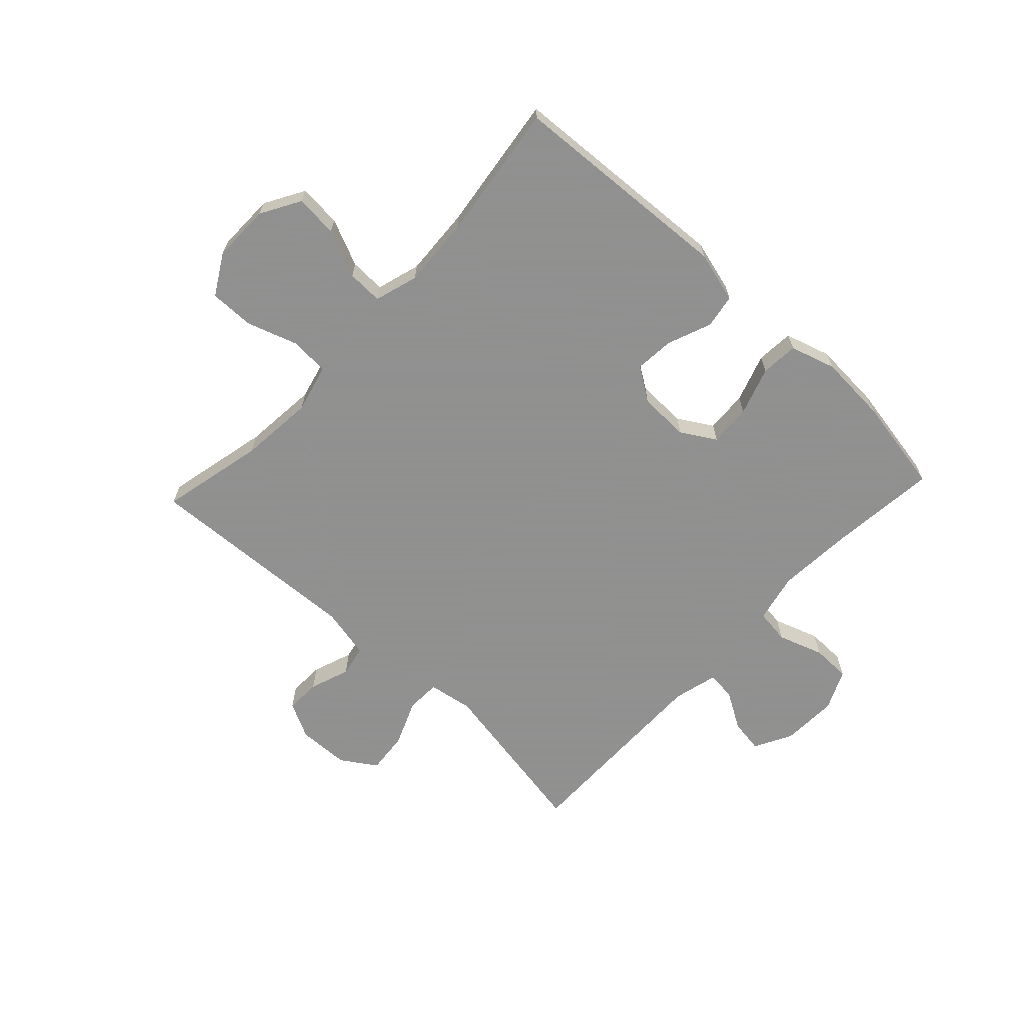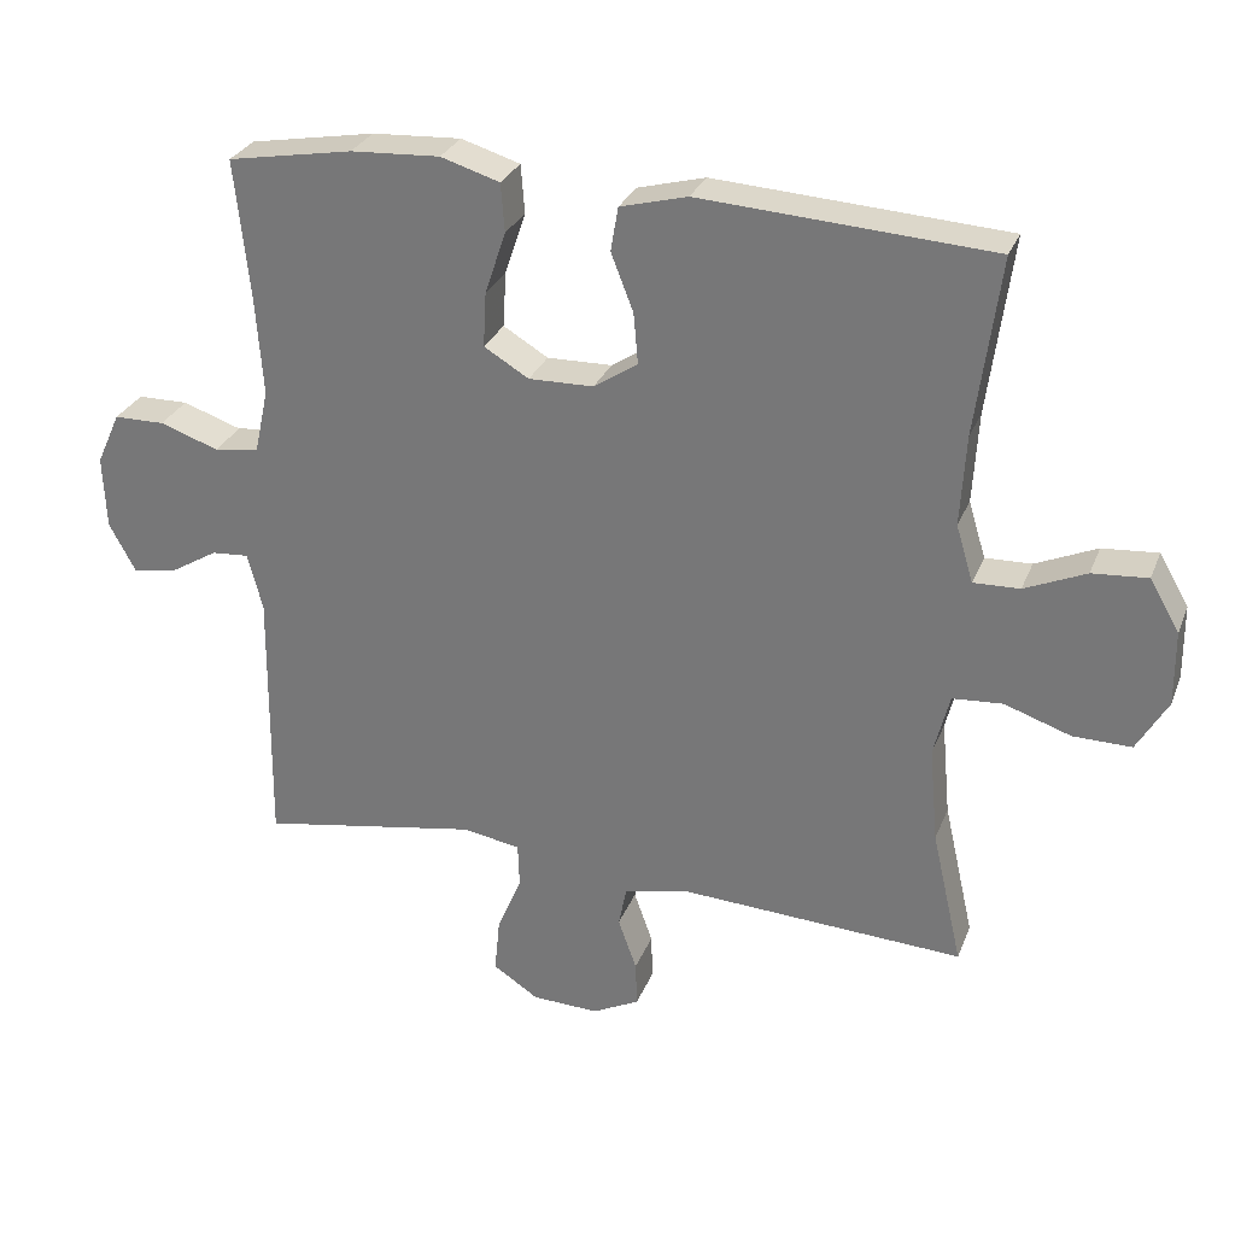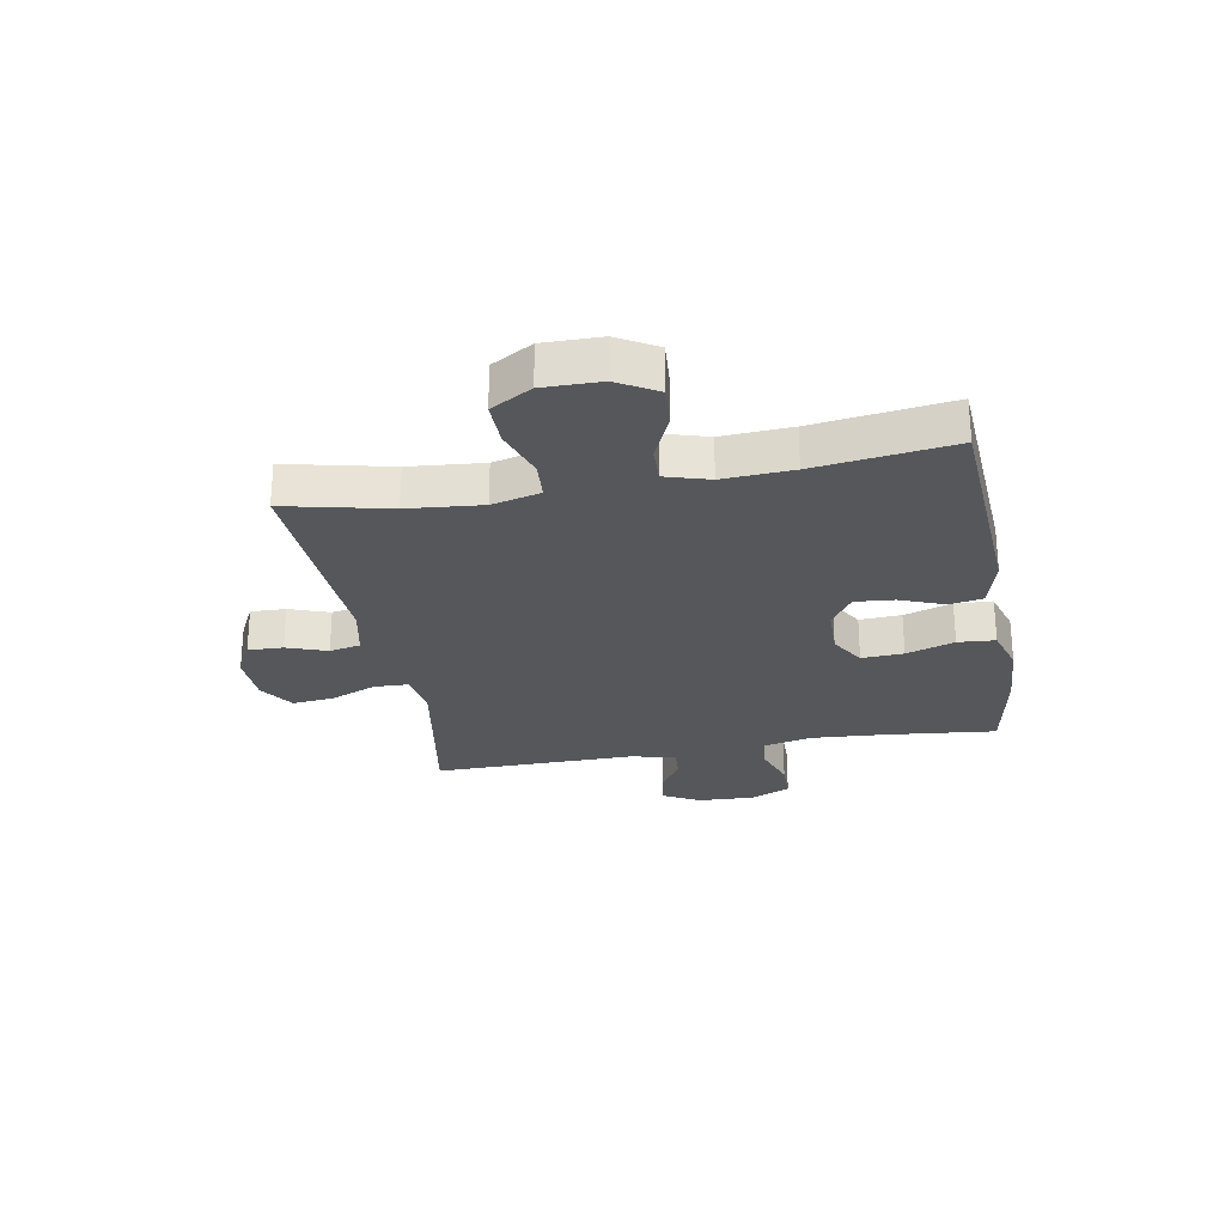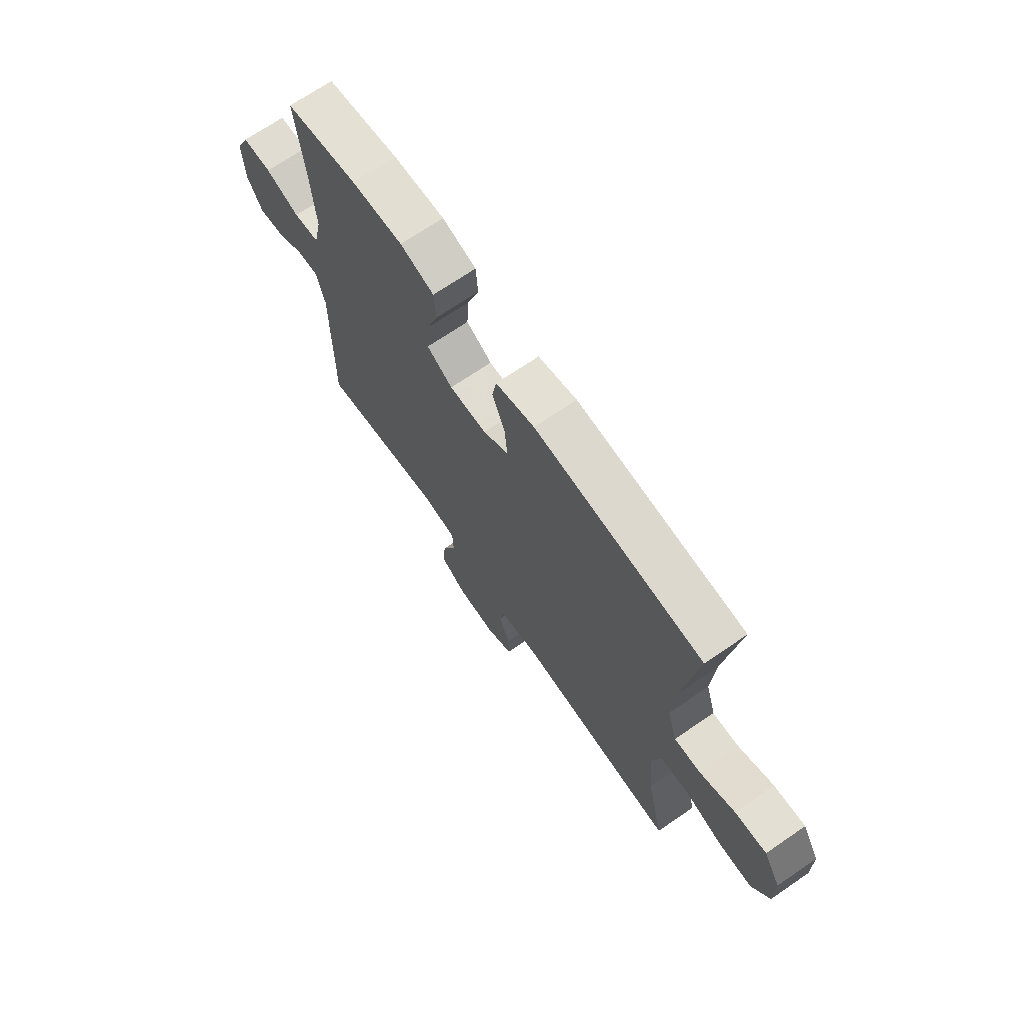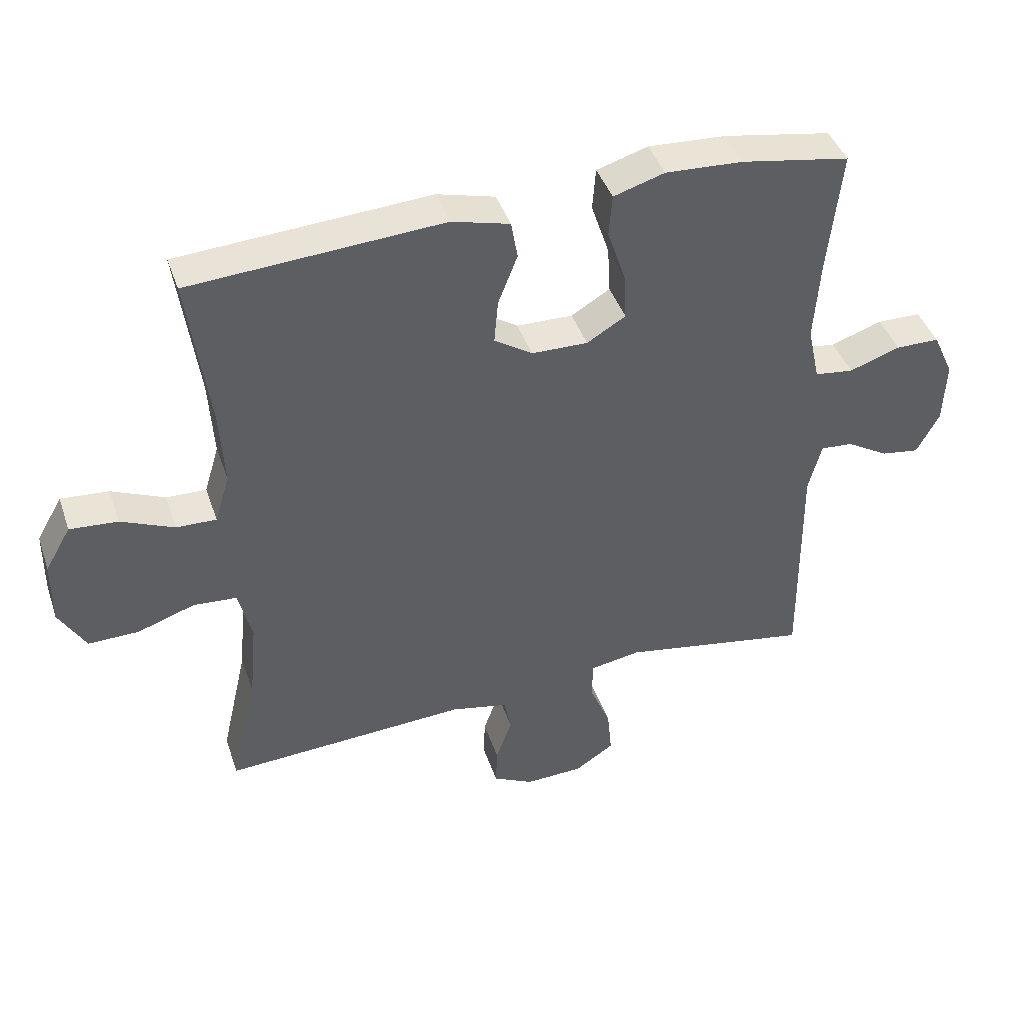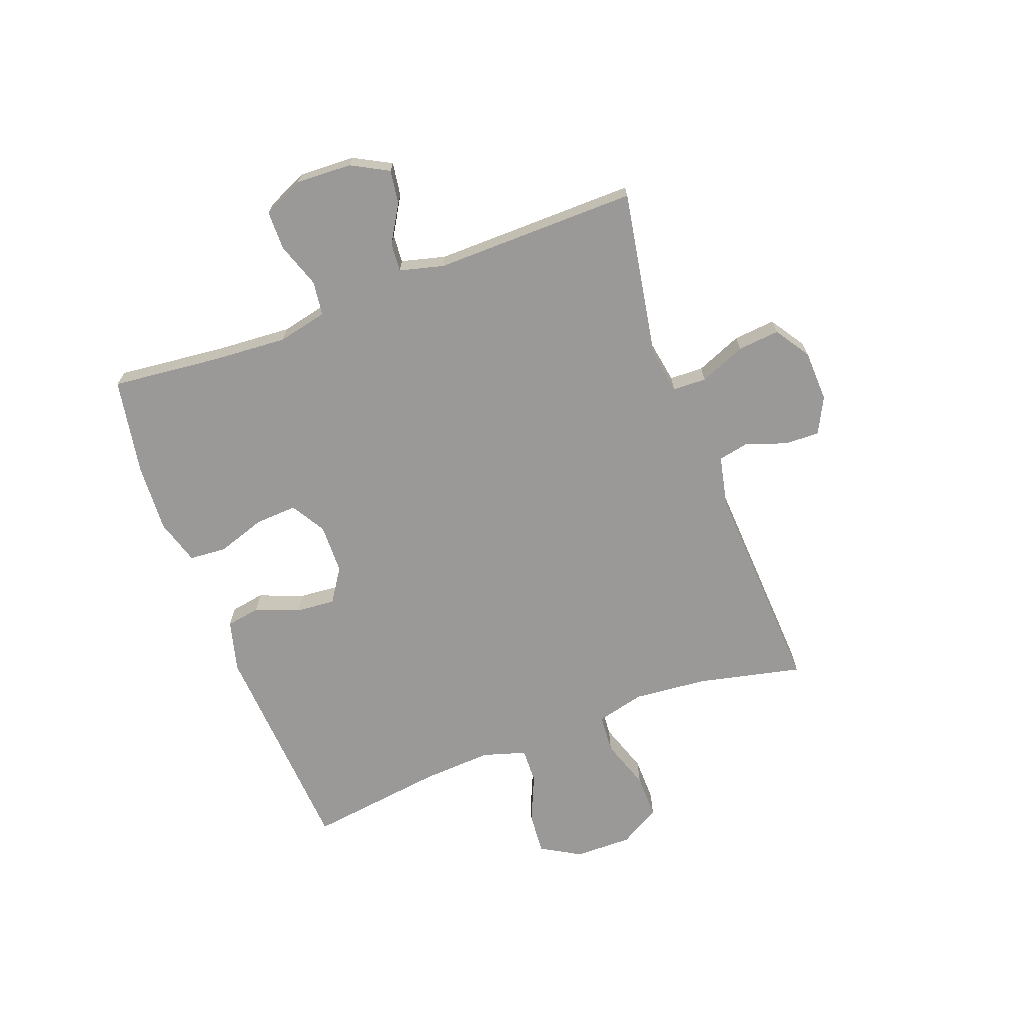
<metadata>
{"format":"obj","ext":"obj","renderer":"f3d","projection":"perspective","resolution":1024,"background":"white","views":[{"elev":-65.8,"azim":-43.1,"up":"+Y"},{"elev":28.9,"azim":-161.0,"up":"+Z"},{"elev":-26.6,"azim":-79.7,"up":"+Y"},{"elev":69.8,"azim":-124.4,"up":"+Z"},{"elev":42.7,"azim":-18.3,"up":"+Z"},{"elev":-68.9,"azim":110.6,"up":"+Y"}]}
</metadata>
<code>
v 0.5 0.07 0.5
v 0.48 0.07 0.31
v 0.471 0.07 0.18
v 0.49 0.07 0.094
v 0.55 0.07 0.086
v 0.629 0.07 0.113
v 0.697 0.07 0.112
v 0.729 0.07 0.042
v 0.725 0.07 -0.056
v 0.69 0.07 -0.121
v 0.631 0.07 -0.112
v 0.566 0.07 -0.073
v 0.516 0.07 -0.069
v 0.496 0.07 -0.146
v 0.5 0.07 -0.5
v 0.206 0.07 -0.448
v 0.128 0.07 -0.461
v 0.126 0.07 -0.52
v 0.159 0.07 -0.6
v 0.166 0.07 -0.673
v 0.105 0.07 -0.713
v 0.015 0.07 -0.716
v -0.048 0.07 -0.684
v -0.046 0.07 -0.623
v -0.021 0.07 -0.553
v -0.032 0.07 -0.499
v -0.121 0.07 -0.48
v -0.5 0.07 -0.5
v -0.459 0.07 -0.319
v -0.447 0.07 -0.19
v -0.468 0.07 -0.106
v -0.535 0.07 -0.101
v -0.624 0.07 -0.131
v -0.702 0.07 -0.132
v -0.743 0.07 -0.061
v -0.742 0.07 0.039
v -0.702 0.07 0.108
v -0.628 0.07 0.102
v -0.546 0.07 0.066
v -0.484 0.07 0.064
v -0.461 0.07 0.14
v -0.468 0.07 0.261
v -0.5 0.07 0.5
v -0.11 0.07 0.524
v -0.02 0.07 0.5
v -0.01 0.07 0.441
v -0.04 0.07 0.364
v -0.046 0.07 0.296
v 0.013 0.07 0.257
v 0.1 0.07 0.255
v 0.16 0.07 0.291
v 0.156 0.07 0.364
v 0.128 0.07 0.448
v 0.133 0.07 0.513
v 0.212 0.07 0.537
v 0.332 0.07 0.53
v 0.5 0 0.5
v 0.48 0 0.31
v 0.471 0 0.18
v 0.49 0 0.094
v 0.55 0 0.086
v 0.629 0 0.113
v 0.697 0 0.112
v 0.729 0 0.042
v 0.725 0 -0.056
v 0.69 0 -0.121
v 0.631 0 -0.112
v 0.566 0 -0.073
v 0.516 0 -0.069
v 0.496 0 -0.146
v 0.5 0 -0.5
v 0.206 0 -0.448
v 0.128 0 -0.461
v 0.126 0 -0.52
v 0.159 0 -0.6
v 0.166 0 -0.673
v 0.105 0 -0.713
v 0.015 0 -0.716
v -0.048 0 -0.684
v -0.046 0 -0.623
v -0.021 0 -0.553
v -0.032 0 -0.499
v -0.121 0 -0.48
v -0.5 0 -0.5
v -0.459 0 -0.319
v -0.447 0 -0.19
v -0.468 0 -0.106
v -0.535 0 -0.101
v -0.624 0 -0.131
v -0.702 0 -0.132
v -0.743 0 -0.061
v -0.742 0 0.039
v -0.702 0 0.108
v -0.628 0 0.102
v -0.546 0 0.066
v -0.484 0 0.064
v -0.461 0 0.14
v -0.468 0 0.261
v -0.5 0 0.5
v -0.11 0 0.524
v -0.02 0 0.5
v -0.01 0 0.441
v -0.04 0 0.364
v -0.046 0 0.296
v 0.013 0 0.257
v 0.1 0 0.255
v 0.16 0 0.291
v 0.156 0 0.364
v 0.128 0 0.448
v 0.133 0 0.513
v 0.212 0 0.537
v 0.332 0 0.53
f 55 56 1 2
f 52 53 54 55
f 51 52 55 2
f 50 51 2 3
f 49 50 3 4
f 44 45 46 47
f 42 43 44 47
f 41 42 47 48
f 40 41 48 49
f 36 37 38 39
f 36 39 40
f 35 36 40
f 32 33 34 35
f 31 32 35 40
f 30 31 40 49
f 27 28 29
f 26 27 29 30
f 22 23 24 25
f 22 25 26
f 21 22 26
f 18 19 20 21
f 17 18 21 26
f 14 15 16
f 13 14 16 17
f 9 10 11 12
f 9 12 13
f 8 9 13
f 5 6 7 8
f 4 5 8 13
f 17 26 30 49
f 4 13 17 49
f 58 57 112 111
f 111 110 109 108
f 58 111 108 107
f 59 58 107 106
f 60 59 106 105
f 103 102 101 100
f 103 100 99 98
f 104 103 98 97
f 105 104 97 96
f 95 94 93 92
f 96 95 92
f 96 92 91
f 91 90 89 88
f 96 91 88 87
f 105 96 87 86
f 85 84 83
f 86 85 83 82
f 81 80 79 78
f 82 81 78
f 82 78 77
f 77 76 75 74
f 82 77 74 73
f 72 71 70
f 73 72 70 69
f 68 67 66 65
f 69 68 65
f 69 65 64
f 64 63 62 61
f 69 64 61 60
f 105 86 82 73
f 105 73 69 60
f 1 57 58 2
f 2 58 59 3
f 3 59 60 4
f 4 60 61 5
f 5 61 62 6
f 6 62 63 7
f 7 63 64 8
f 8 64 65 9
f 9 65 66 10
f 10 66 67 11
f 11 67 68 12
f 12 68 69 13
f 13 69 70 14
f 14 70 71 15
f 15 71 72 16
f 16 72 73 17
f 17 73 74 18
f 18 74 75 19
f 19 75 76 20
f 20 76 77 21
f 21 77 78 22
f 22 78 79 23
f 23 79 80 24
f 24 80 81 25
f 25 81 82 26
f 26 82 83 27
f 27 83 84 28
f 28 84 85 29
f 29 85 86 30
f 30 86 87 31
f 31 87 88 32
f 32 88 89 33
f 33 89 90 34
f 34 90 91 35
f 35 91 92 36
f 36 92 93 37
f 37 93 94 38
f 38 94 95 39
f 39 95 96 40
f 40 96 97 41
f 41 97 98 42
f 42 98 99 43
f 43 99 100 44
f 44 100 101 45
f 45 101 102 46
f 46 102 103 47
f 47 103 104 48
f 48 104 105 49
f 49 105 106 50
f 50 106 107 51
f 51 107 108 52
f 52 108 109 53
f 53 109 110 54
f 54 110 111 55
f 55 111 112 56
f 56 112 57 1

</code>
